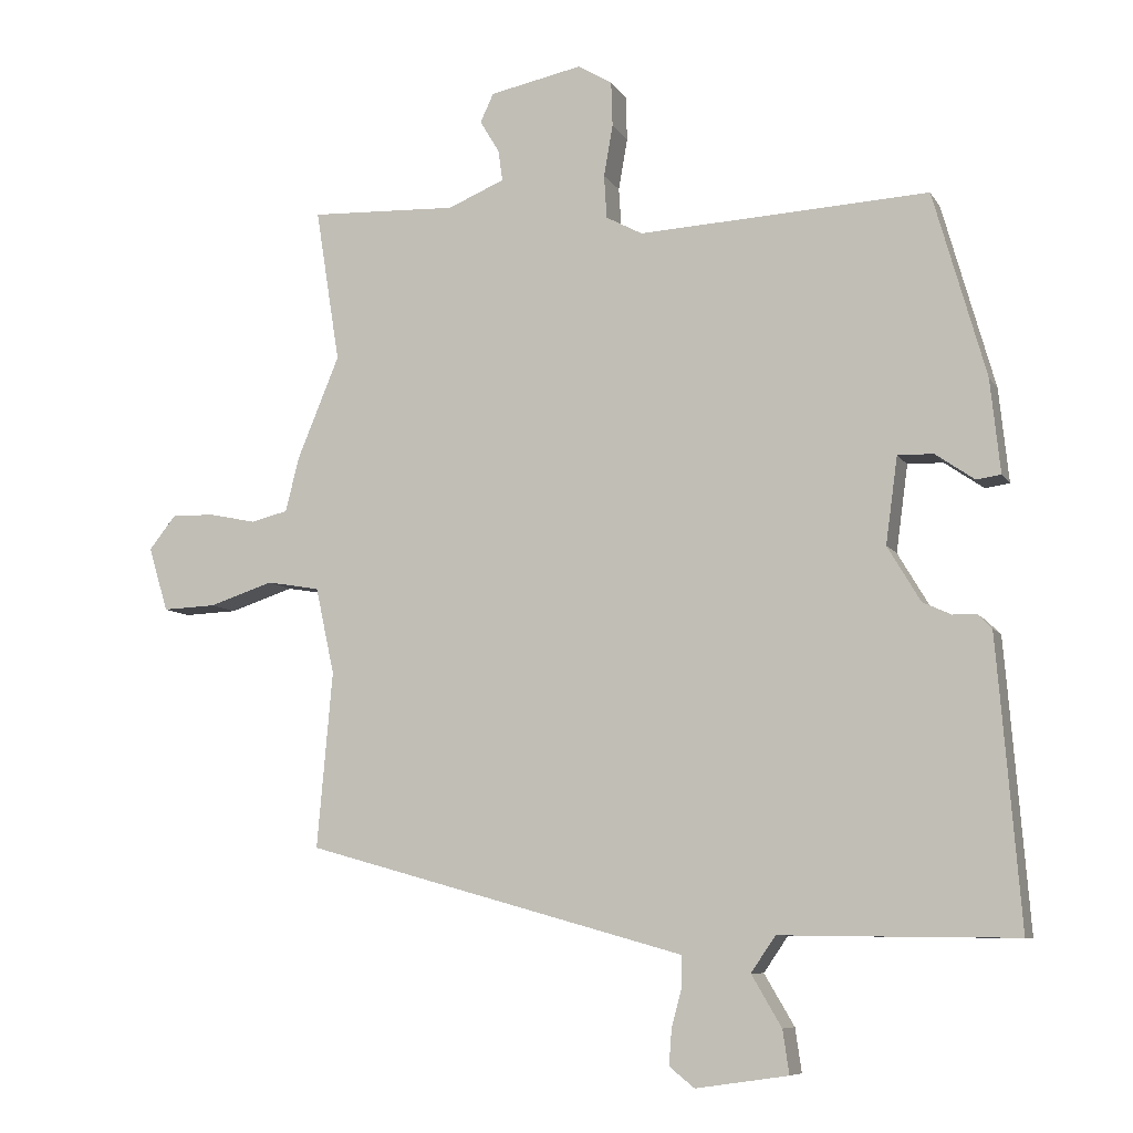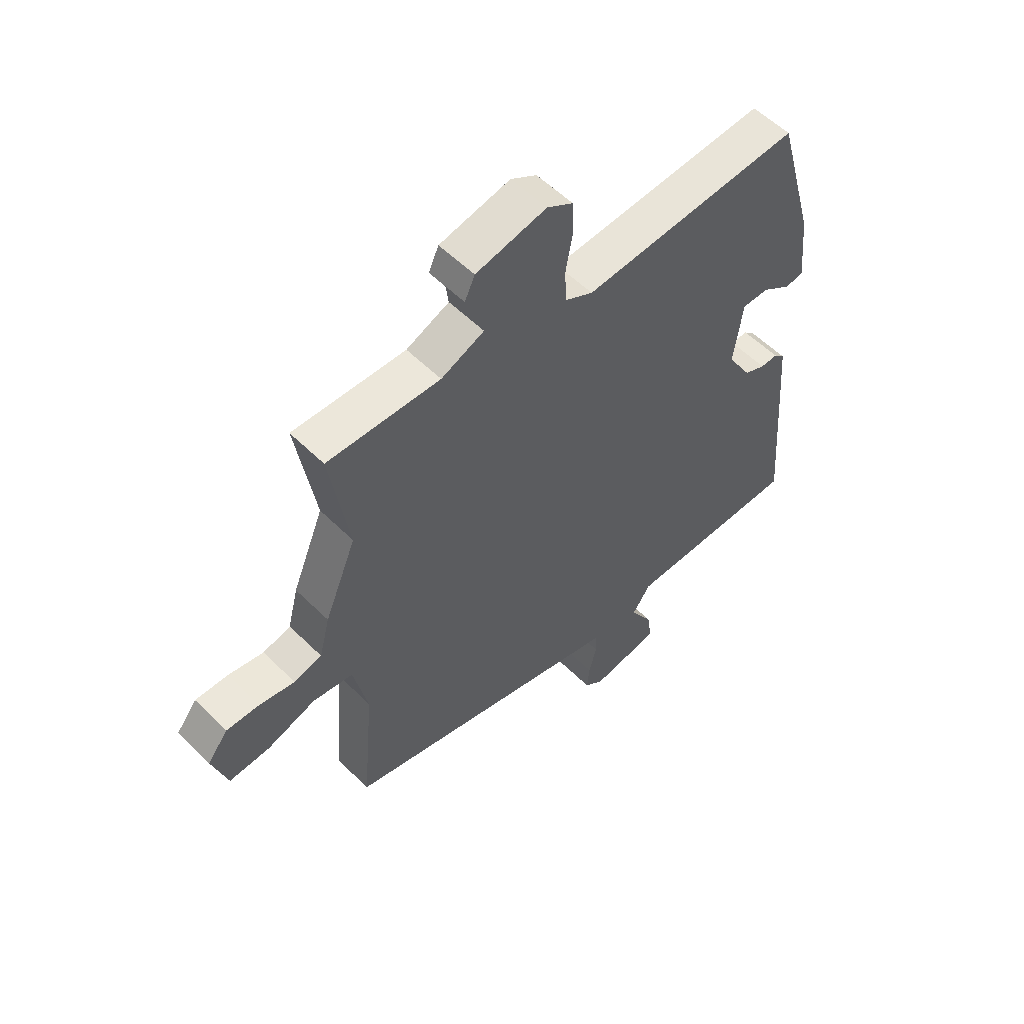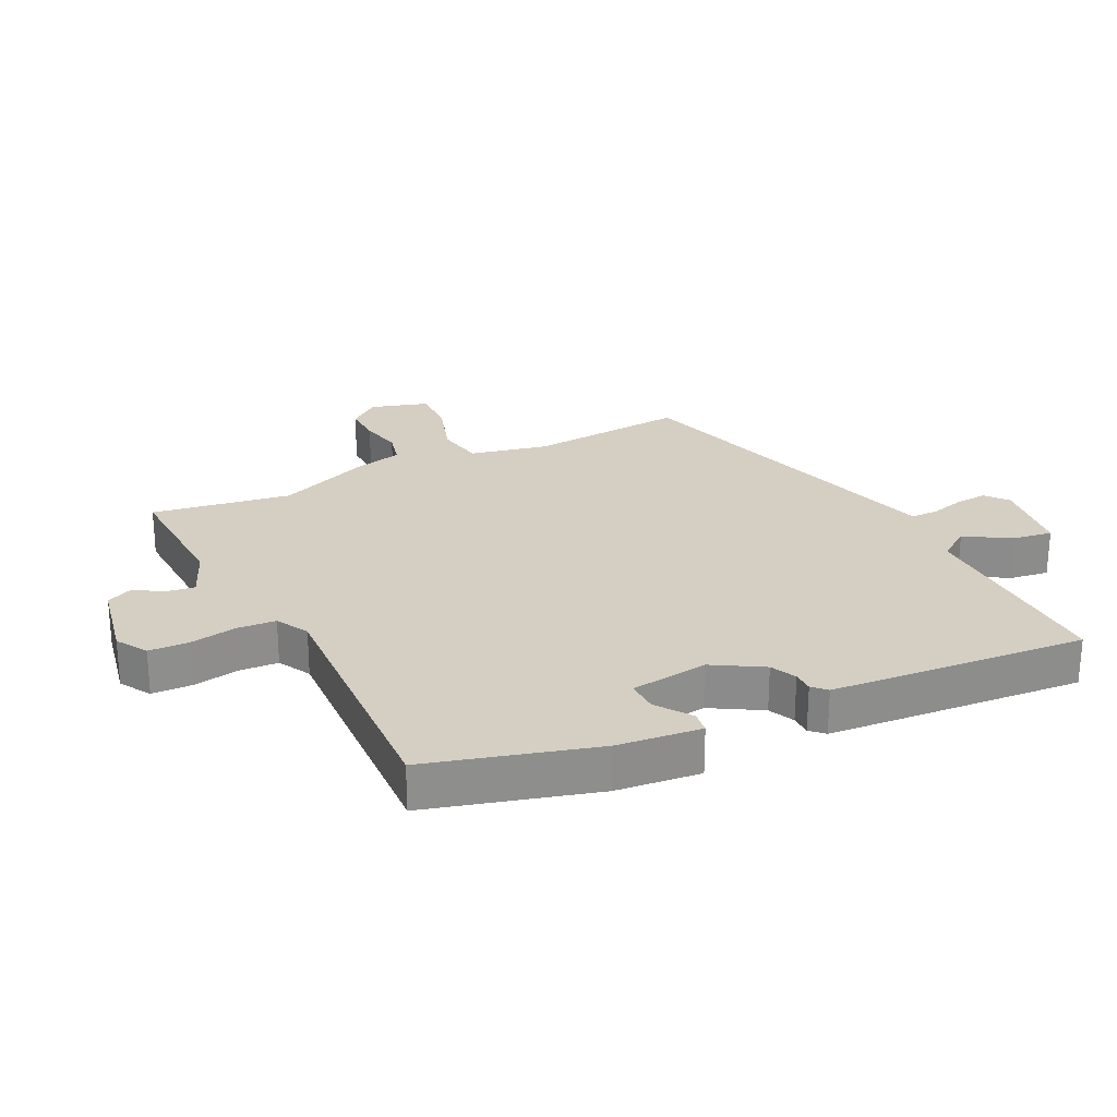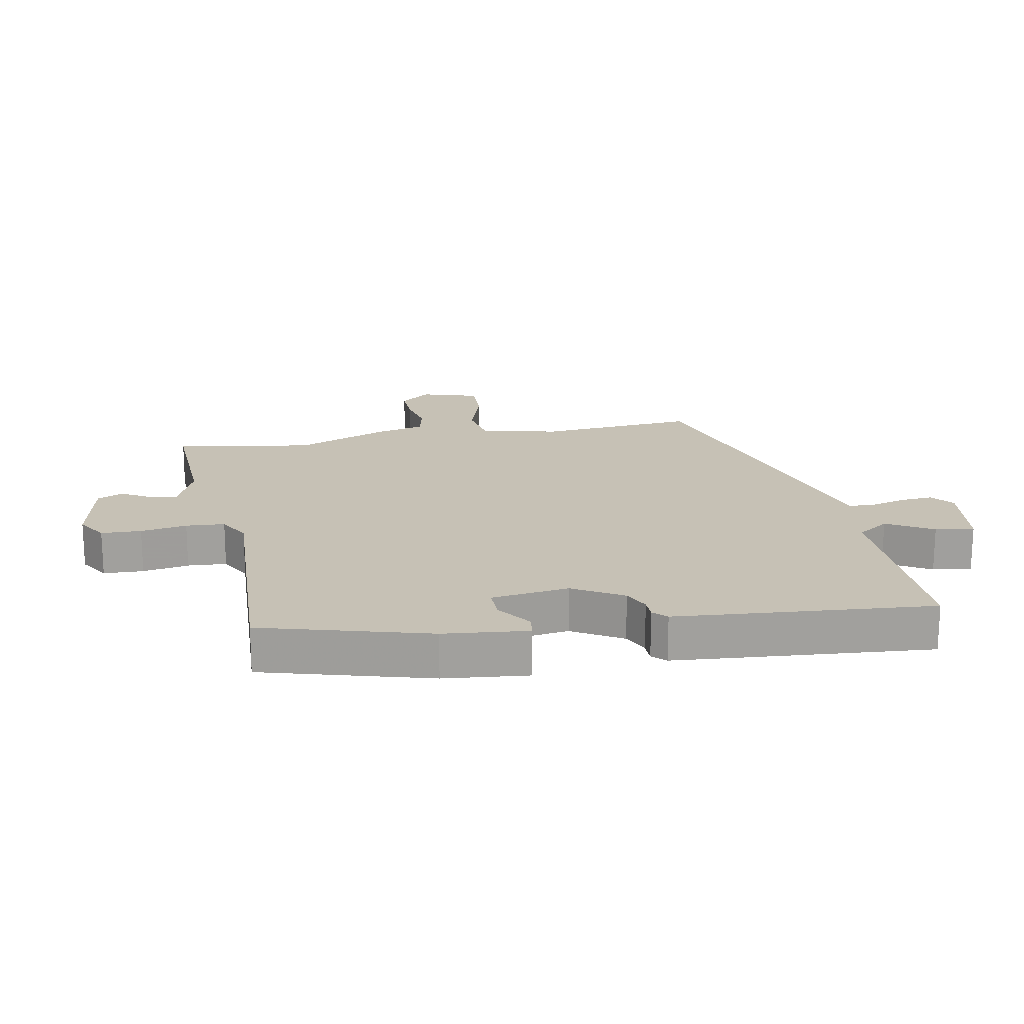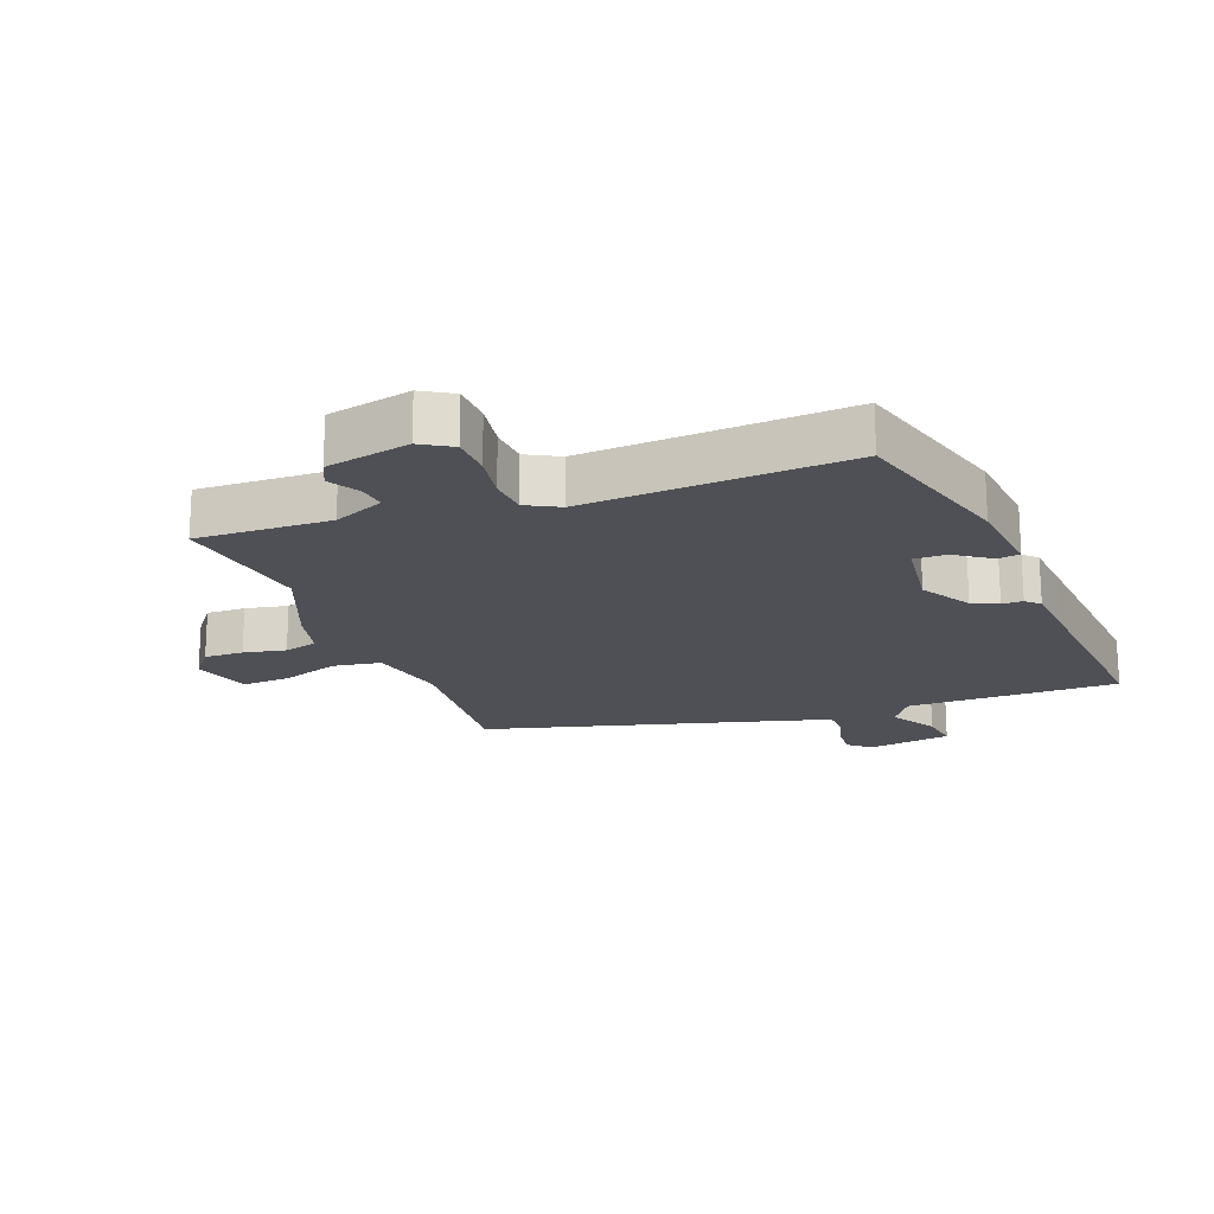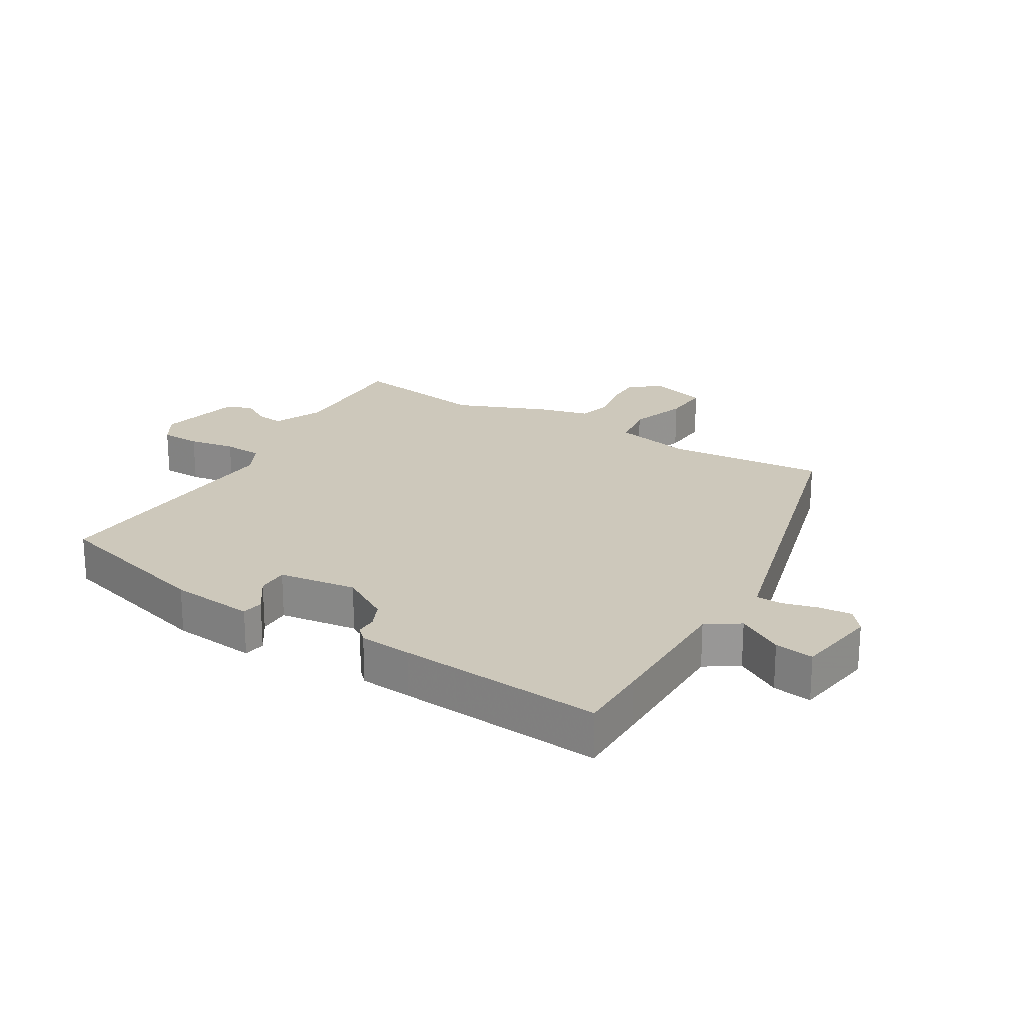
<metadata>
{"format":"obj","ext":"obj","renderer":"f3d","projection":"perspective","resolution":1024,"background":"white","views":[{"elev":-8.3,"azim":18.8,"up":"+Z"},{"elev":56.0,"azim":-44.1,"up":"+Z"},{"elev":25.5,"azim":63.7,"up":"+Y"},{"elev":18.8,"azim":79.2,"up":"+Y"},{"elev":-19.4,"azim":21.2,"up":"+Y"},{"elev":21.9,"azim":121.4,"up":"+Y"}]}
</metadata>
<code>
v 0.414 0.07 0.493
v 0.489 0.07 0.227
v 0.503 0.07 0.093
v 0.468 0.07 0.088
v 0.412 0.07 0.127
v 0.361 0.07 0.128
v 0.344 0.07 0.004
v 0.391 0.07 -0.075
v 0.432 0.07 -0.094
v 0.465 0.07 -0.094
v 0.486 0.07 -0.115
v 0.493 0.07 -0.198
v 0.519 0.07 -0.524
v 0.404 0.07 -0.523
v 0.183 0.07 -0.52
v 0.148 0.07 -0.571
v 0.191 0.07 -0.644
v 0.2 0.07 -0.706
v 0.068 0.07 -0.725
v 0.032 0.07 -0.696
v 0.036 0.07 -0.645
v 0.051 0.07 -0.589
v 0.05 0.07 -0.546
v 0.007 0.07 -0.534
v -0.495 0.07 -0.394
v -0.473 0.07 -0.142
v -0.5 0.07 -0.018
v -0.576 0.07 -0.005
v -0.668 0.07 -0.035
v -0.745 0.07 -0.038
v -0.773 0.07 0.054
v -0.734 0.07 0.103
v -0.672 0.07 0.101
v -0.605 0.07 0.087
v -0.552 0.07 0.1
v -0.532 0.07 0.179
v -0.472 0.07 0.325
v -0.507 0.07 0.546
v -0.295 0.07 0.537
v -0.214 0.07 0.571
v -0.22 0.07 0.615
v -0.248 0.07 0.662
v -0.229 0.07 0.703
v -0.096 0.07 0.73
v -0.047 0.07 0.7
v -0.045 0.07 0.636
v -0.058 0.07 0.562
v -0.054 0.07 0.5
v -0.002 0.07 0.472
v 0.414 0 0.493
v 0.489 0 0.227
v 0.503 0 0.093
v 0.468 0 0.088
v 0.412 0 0.127
v 0.361 0 0.128
v 0.344 0 0.004
v 0.391 0 -0.075
v 0.432 0 -0.094
v 0.465 0 -0.094
v 0.486 0 -0.115
v 0.493 0 -0.198
v 0.519 0 -0.524
v 0.404 0 -0.523
v 0.183 0 -0.52
v 0.148 0 -0.571
v 0.191 0 -0.644
v 0.2 0 -0.706
v 0.068 0 -0.725
v 0.032 0 -0.696
v 0.036 0 -0.645
v 0.051 0 -0.589
v 0.05 0 -0.546
v 0.007 0 -0.534
v -0.495 0 -0.394
v -0.473 0 -0.142
v -0.5 0 -0.018
v -0.576 0 -0.005
v -0.668 0 -0.035
v -0.745 0 -0.038
v -0.773 0 0.054
v -0.734 0 0.103
v -0.672 0 0.101
v -0.605 0 0.087
v -0.552 0 0.1
v -0.532 0 0.179
v -0.472 0 0.325
v -0.507 0 0.546
v -0.295 0 0.537
v -0.214 0 0.571
v -0.22 0 0.615
v -0.248 0 0.662
v -0.229 0 0.703
v -0.096 0 0.73
v -0.047 0 0.7
v -0.045 0 0.636
v -0.058 0 0.562
v -0.054 0 0.5
v -0.002 0 0.472
f 44 45 46 47
f 44 47 48
f 41 42 43 44
f 40 41 44 48
f 39 40 48 49
f 37 38 39 49
f 35 36 37 49
f 31 32 33 34
f 29 30 31 34
f 28 29 34 35
f 27 28 35 49
f 24 25 26
f 23 24 26 27
f 19 20 21 22
f 19 22 23
f 16 17 18 19
f 16 19 23
f 15 16 23 27
f 9 10 11 12
f 8 9 12 13
f 7 8 13 14
f 2 3 4 5
f 2 5 6
f 1 2 6
f 49 1 6
f 27 49 6 7
f 7 14 15 27
f 96 95 94 93
f 97 96 93
f 93 92 91 90
f 97 93 90 89
f 98 97 89 88
f 98 88 87 86
f 98 86 85 84
f 83 82 81 80
f 83 80 79 78
f 84 83 78 77
f 98 84 77 76
f 75 74 73
f 76 75 73 72
f 71 70 69 68
f 72 71 68
f 68 67 66 65
f 72 68 65
f 76 72 65 64
f 61 60 59 58
f 62 61 58 57
f 63 62 57 56
f 54 53 52 51
f 55 54 51
f 55 51 50
f 55 50 98
f 56 55 98 76
f 76 64 63 56
f 1 50 51 2
f 2 51 52 3
f 3 52 53 4
f 4 53 54 5
f 5 54 55 6
f 6 55 56 7
f 7 56 57 8
f 8 57 58 9
f 9 58 59 10
f 10 59 60 11
f 11 60 61 12
f 12 61 62 13
f 13 62 63 14
f 14 63 64 15
f 15 64 65 16
f 16 65 66 17
f 17 66 67 18
f 18 67 68 19
f 19 68 69 20
f 20 69 70 21
f 21 70 71 22
f 22 71 72 23
f 23 72 73 24
f 24 73 74 25
f 25 74 75 26
f 26 75 76 27
f 27 76 77 28
f 28 77 78 29
f 29 78 79 30
f 30 79 80 31
f 31 80 81 32
f 32 81 82 33
f 33 82 83 34
f 34 83 84 35
f 35 84 85 36
f 36 85 86 37
f 37 86 87 38
f 38 87 88 39
f 39 88 89 40
f 40 89 90 41
f 41 90 91 42
f 42 91 92 43
f 43 92 93 44
f 44 93 94 45
f 45 94 95 46
f 46 95 96 47
f 47 96 97 48
f 48 97 98 49
f 49 98 50 1

</code>
